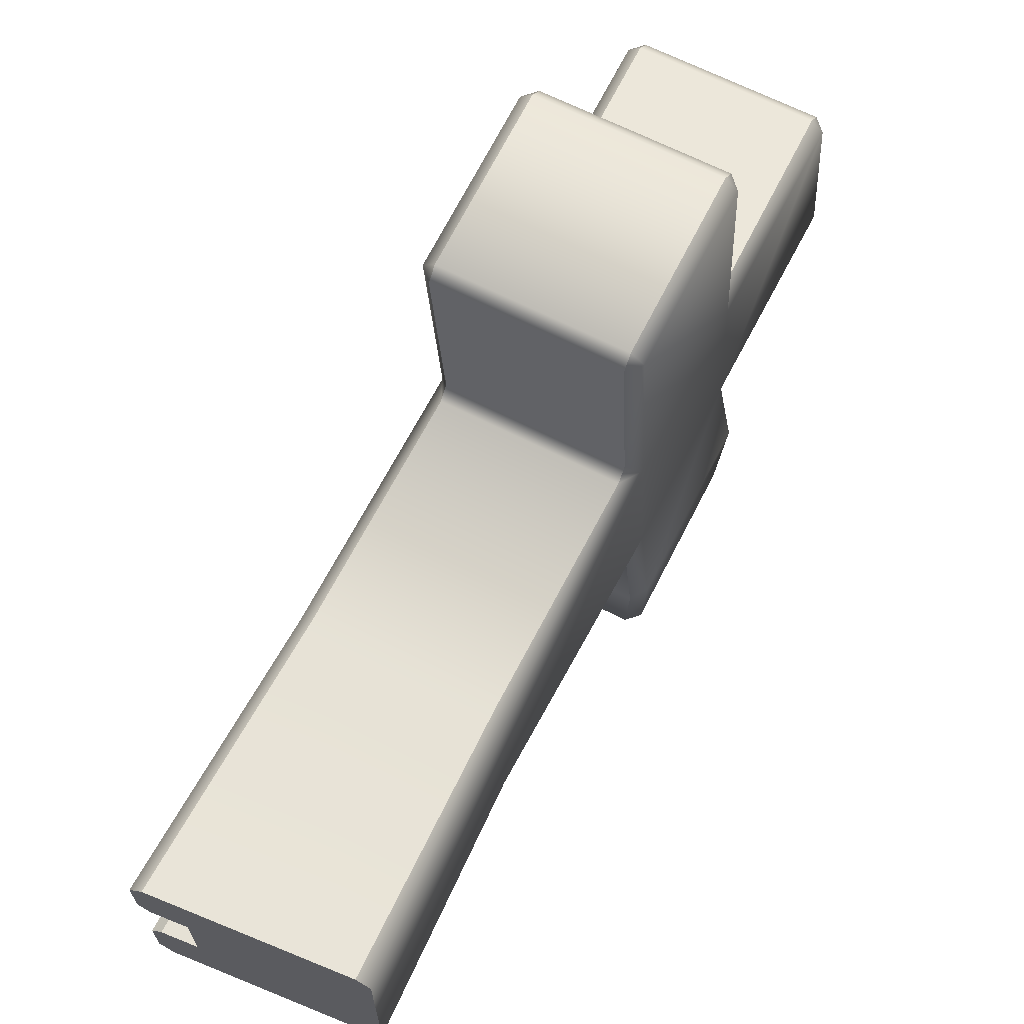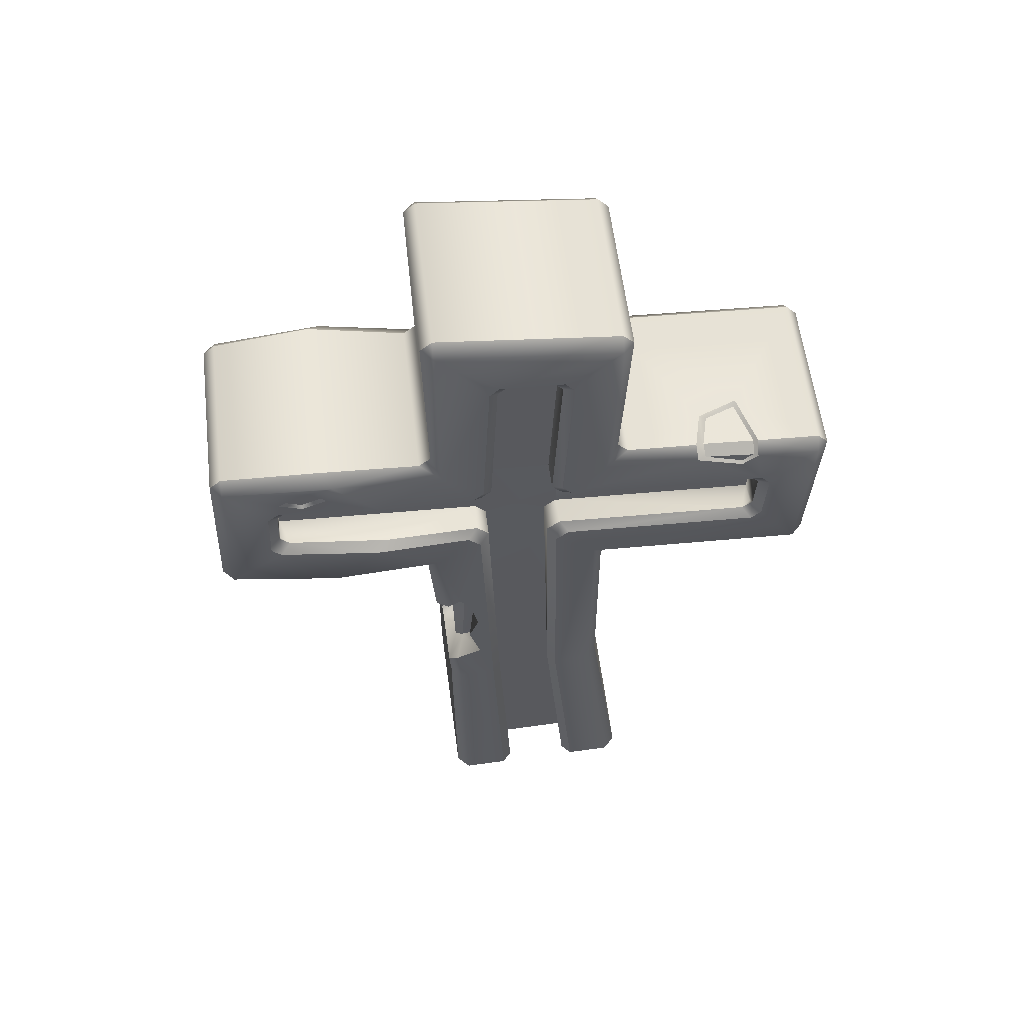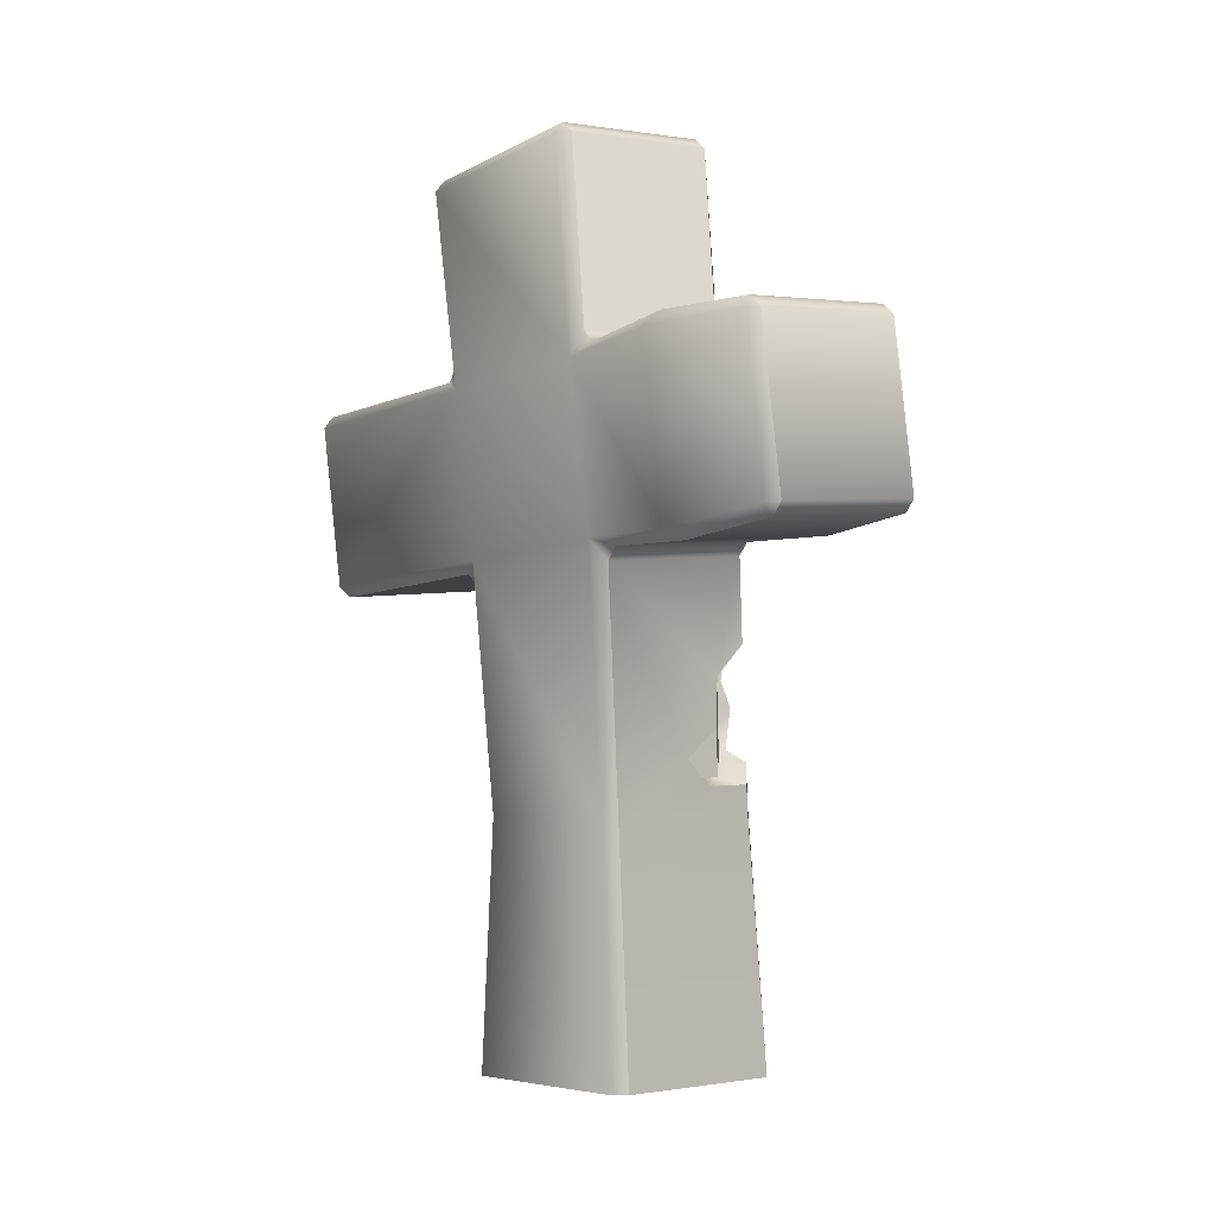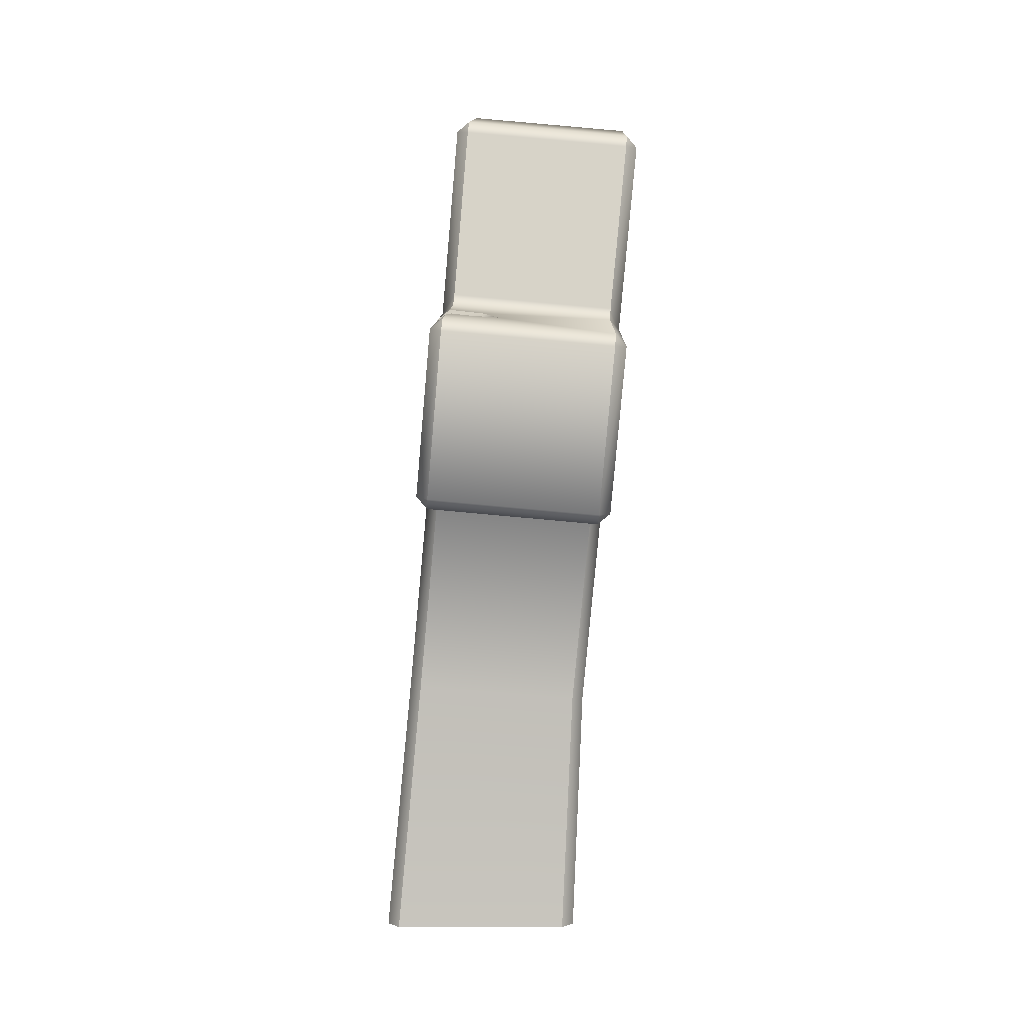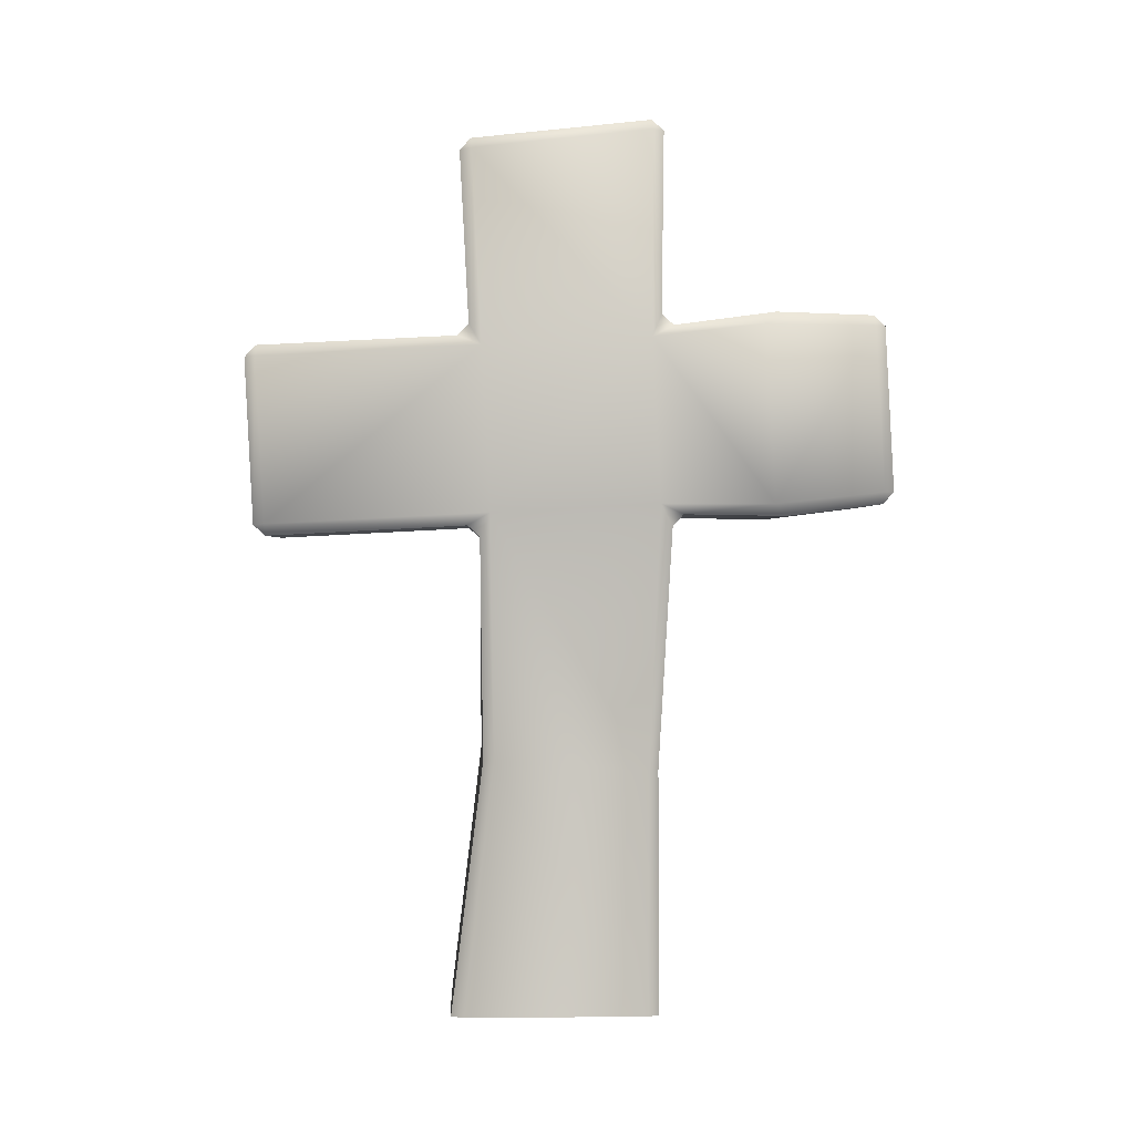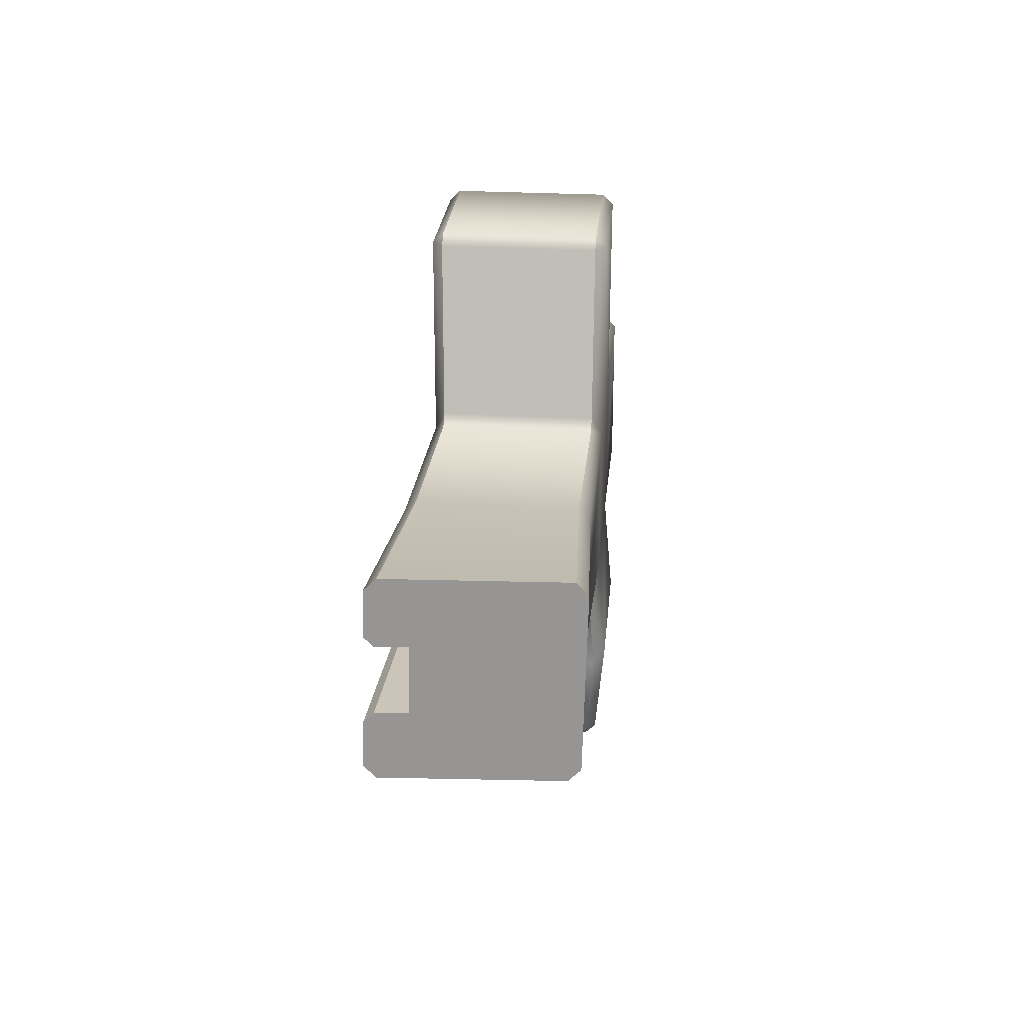
<metadata>
{"format":"obj","ext":"obj","renderer":"f3d","projection":"perspective","resolution":1024,"background":"white","views":[{"elev":67.2,"azim":22.3,"up":"+Z"},{"elev":63.3,"azim":-98.0,"up":"+Y"},{"elev":-4.0,"azim":137.2,"up":"+Y"},{"elev":6.5,"azim":-0.2,"up":"+Y"},{"elev":-5.0,"azim":86.8,"up":"+Y"},{"elev":-67.6,"azim":-1.5,"up":"+Y"}]}
</metadata>
<code>
o Cross_2_3
v 0.07556 -0 -0.1173
v 0.08968 -0 -0.1031
v 0.1578 0.9998 -0.1183
v 0.1586 1.012 -0.1044
v 0.1706 0.9979 -0.1049
v 0.08968 -0 0.1043
v 0.07556 -0 0.1184
v 0.1641 0.9752 0.1004
v 0.1522 0.9894 0.1009
v 0.1507 0.9756 0.1133
v -0.1456 -0 -0.1041
v -0.1315 -0 -0.1182
v -0.03376 1.029 -0.1081
v -0.0346 1.017 -0.122
v -0.1315 -0 0.1174
v -0.1456 -0 0.1032
v -0.04169 0.9927 0.1096
v -0.04022 1.007 0.09722
v 0.1178 0.5523 -0.1308
v 0.1192 0.5662 -0.1432
v 0.1329 0.5766 -0.1159
v 0.1494 0.7647 -0.1051
v 0.138 0.7804 -0.1309
v 0.1389 0.7928 -0.117
v 0.1336 0.7807 0.1021
v 0.1321 0.7669 0.1145
v 0.1447 0.754 0.08775
v 0.1282 0.566 0.07697
v 0.1133 0.5526 0.1023
v 0.1125 0.5402 0.08836
v -0.05881 0.7978 0.09844
v -0.06028 0.784 0.1108
v -0.07993 0.5573 0.08465
v -0.0791 0.5697 0.09855
v -0.05351 0.8099 -0.1207
v -0.05434 0.7975 -0.1346
v -0.07316 0.5833 -0.1469
v -0.07463 0.5694 -0.1345
v 0.139 0.5907 -0.37
v 0.1247 0.5787 -0.371
v 0.1262 0.5926 -0.3834
v 0.1555 0.7787 -0.3592
v 0.1427 0.7806 -0.3726
v 0.1436 0.793 -0.3587
v 0.1386 0.74 0.3419
v 0.1266 0.7543 0.3424
v 0.1251 0.7404 0.3548
v 0.122 0.552 0.3311
v 0.1086 0.5524 0.344
v 0.1078 0.54 0.3301
v -0.06726 0.7576 0.3511
v -0.06579 0.7714 0.3387
v -0.08461 0.5571 0.3264
v -0.08378 0.5695 0.3403
v -0.04883 0.8101 -0.3624
v -0.04966 0.7977 -0.3763
v -0.06618 0.6097 -0.3871
v -0.06765 0.5958 -0.3747
v -0.04803 1.017 -0.1091
v -0.05449 0.9946 0.09621
v -0.08576 0.5961 -0.1201
v -0.09658 0.5714 0.3269
v -0.07962 0.6101 -0.3742
v -0.0631 0.7982 -0.3634
v -0.09678 -0 -0.03882
v -0.09678 -0 0.03961
v -0.01174 0.9317 -0.039
v -0.0135 0.9277 0.03393
v -0.03908 0.6926 0.2754
v -0.0451 0.624 0.2714
v -0.03104 0.6561 -0.3097
v -0.02501 0.7247 -0.3058
v -0.1456 -0 0.05018
v -0.1342 -0 0.03895
v -0.1342 -0 -0.03947
v -0.1456 -0 -0.05109
v -0.05638 0.9415 -0.05079
v -0.0556 0.9528 -0.03888
v -0.05459 0.9603 -0.05633
v -0.04638 0.9392 -0.02861
v -0.04715 0.9278 -0.04052
v -0.03701 0.9376 -0.03961
v -0.04892 0.9238 0.0324
v -0.0476 0.9364 0.02195
v -0.03877 0.9336 0.03331
v -0.05734 0.9488 0.03293
v -0.05866 0.9362 0.04338
v -0.05719 0.9544 0.05104
v -0.06624 0.7266 0.0211
v -0.07598 0.739 0.03207
v -0.0773 0.7264 0.04253
v -0.07391 0.7735 0.08353
v -0.07448 0.7329 -0.07402
v -0.07371 0.7442 -0.0621
v -0.06925 0.7841 -0.1093
v -0.06448 0.7306 -0.05183
v -0.06526 0.7193 -0.06374
v -0.08292 0.7136 0.2744
v -0.08424 0.701 0.2848
v -0.08006 0.7594 0.3377
v -0.0745 0.6886 0.2738
v -0.07317 0.7012 0.2634
v -0.06434 0.6985 0.2748
v -0.07919 0.6327 0.2589
v -0.07851 0.6429 0.2712
v -0.07037 0.6299 0.2708
v -0.09011 0.6342 0.281
v -0.09079 0.6239 0.2687
v -0.05965 0.7321 -0.2954
v -0.06043 0.7208 -0.3073
v -0.05028 0.7306 -0.3064
v -0.06965 0.7344 -0.3176
v -0.06888 0.7457 -0.3057
v -0.07678 0.6559 -0.3103
v -0.07554 0.6674 -0.3214
v -0.06445 0.675 -0.31
v -0.06569 0.6635 -0.2988
v -0.0563 0.662 -0.3104
v -0.08527 0.6365 0.04091
v -0.08612 0.6236 0.02545
v -0.09043 0.5854 0.07275
v -0.0712 0.6509 -0.07126
v -0.07276 0.6364 -0.05723
v -0.08384 0.6288 -0.06872
v -0.08228 0.6433 -0.08274
v -0.04015 0.6244 0.01653
v -0.03928 0.6373 0.03089
v -0.03839 0.6284 -0.0564
v -0.03807 0.64 -0.01915
v -0.03686 0.6428 -0.06919
v -0.07367 0.6452 0.03114
v -0.07448 0.6324 0.01569
v -0.03089 0.7112 -0.06282
v -0.03018 0.7218 -0.05104
v -0.0332 0.706 0.03239
v -0.03194 0.7178 0.02189
v -0.03402 0.7048 0.03429
v -0.06757 0.714 0.03155
v -0.06519 0.7193 -0.06366
v 0.08899 0.288 0.08324
v 0.1021 0.2863 0.07135
v -0.1036 0.3035 0.08236
v -0.1036 0.2922 -0.1169
v -0.1167 0.2939 -0.105
v 0.08899 0.2767 -0.116
v 0.1021 0.2764 -0.104
v -0.1167 0.3038 0.07035
v -0.1061 0.2999 0.01601
v -0.1167 0.3013 0.0255
v -0.1061 0.2961 -0.0503
v -0.1167 0.2964 -0.06013
v -0.07131 0.2934 -0.04973
v 0.1314 0.5635 -0.2594
v 0.1464 0.5755 -0.2442
v 0.1516 0.7942 -0.2462
v 0.1642 0.778 -0.2326
v -0.08903 0.5965 -0.2487
v -0.0758 0.5819 -0.2634
v -0.05553 0.8126 -0.2502
v -0.06724 0.7284 -0.176
v -0.07717 0.7431 -0.187
v -0.07369 0.6547 -0.1818
v -0.08562 0.6465 -0.1942
v -0.07124 0.799 -0.2371
v -0.07265 0.7667 0.2023
v -0.07463 0.7615 0.2601
v -0.06155 0.7717 0.2613
v -0.05967 0.7753 0.2014
v -0.07526 0.7514 0.2475
v -0.01083 0.7681 0.2472
v -0.02438 0.7713 0.211
v -0.07656 0.7674 0.193
v -0.07924 0.7491 0.2471
v -0.0783 0.7635 0.265
v -0.004716 0.7711 0.2499
v -0.02231 0.7753 0.2029
v -0.06224 0.7795 0.1919
v -0.06404 0.7754 0.2663
v -0.06608 0.7841 -0.2744
v -0.06544 0.768 -0.2943
v -0.06699 0.7609 -0.2753
v -0.06809 0.7735 -0.2513
v -0.06658 0.7868 -0.2645
v -0.06927 0.7866 -0.2767
v -0.06849 0.7671 -0.3007
v -0.0706 0.7574 -0.275
v -0.07194 0.7728 -0.2457
v -0.06997 0.7903 -0.263
v -0.07984 0.3507 -0.09657
v -0.07309 0.4787 -0.09018
v -0.06513 0.4676 -0.1074
v -0.06839 0.3279 -0.1055
v -0.07039 0.4822 -0.084
v -0.08267 0.3622 -0.07103
v -0.0782 0.4053 -0.08236
v -0.07539 0.4355 -0.07041
v -0.07162 0.4721 -0.07744
v -0.03224 0.4348 -0.1073
v -0.03452 0.3768 -0.1035
v 0.003739 0.3477 -0.1017
v -0.01925 0.3263 -0.1006
v -0.09711 0.4852 -0.1145
v -0.08464 0.4736 -0.1284
v -0.1007 0.3201 -0.1187
v -0.1115 0.3448 -0.1075
v -0.09627 0.4947 -0.09826
v -0.1103 0.3582 -0.07705
v -0.1055 0.4049 -0.08934
v -0.1027 0.435 -0.07746
v -0.09859 0.4745 -0.08506
v -0.04831 0.4373 -0.1255
v -0.05056 0.3799 -0.1219
v -0.008853 0.3483 -0.1199
v -0.04126 0.3181 -0.1183
f 128 152 126
f 63 112 64
f 151 124 209
f 175 52 46
f 145 214 213
f 3 4 5
f 8 9 10
f 59 13 14
f 17 18 60
f 19 20 21
f 22 23 24
f 25 26 27
f 28 29 30
f 31 92 32
f 33 34 121
f 35 36 95
f 61 37 38
f 39 40 41
f 42 43 44
f 45 46 47
f 48 49 50
f 100 51 52
f 62 53 54
f 64 55 56
f 63 57 58
f 24 5 22
f 19 146 145
f 25 8 10
f 60 31 17
f 35 59 14
f 26 45 27
f 29 48 50
f 62 34 53
f 23 156 155
f 172 32 92
f 164 36 159
f 87 92 60
f 157 114 63
f 98 174 173
f 72 133 160
f 71 162 130
f 126 66 148
f 108 121 62
f 60 59 78
f 59 77 79
f 99 62 100
f 161 95 164
f 77 78 79
f 80 81 82
f 83 84 85
f 86 87 88
f 96 97 139
f 90 91 92
f 93 94 95
f 98 99 100
f 101 102 103
f 104 105 106
f 107 108 62
f 109 110 111
f 112 113 64
f 114 115 63
f 116 117 118
f 119 120 121
f 124 125 61
f 126 127 129
f 130 128 129
f 135 136 137
f 136 134 129
f 38 202 61
f 147 33 121
f 30 141 28
f 65 12 1
f 64 188 164
f 61 163 157
f 157 37 61
f 20 154 21
f 162 125 122
f 165 169 166
f 165 173 169
f 166 173 174
f 171 175 176
f 170 178 175
f 186 113 161
f 180 184 185
f 180 186 181
f 182 186 187
f 182 188 183
f 191 189 190
f 204 144 205
f 190 189 195
f 199 201 192
f 190 206 202
f 191 211 198
f 201 213 214
f 192 214 204
f 65 66 152
f 66 126 152
f 126 129 128
f 63 115 112
f 124 61 206
f 61 202 206
f 209 208 207
f 124 206 210
f 209 207 151
f 124 210 209
f 46 26 175
f 26 32 176
f 32 177 176
f 175 178 52
f 26 176 175
f 145 143 214
f 143 204 214
f 38 19 211
f 19 145 213
f 211 19 213
f 211 203 38
f 213 212 211
f 68 85 84
f 80 82 67
f 24 3 5
f 19 21 146
f 25 27 8
f 60 92 31
f 35 95 59
f 26 46 45
f 29 28 48
f 62 121 34
f 23 22 156
f 172 177 32
f 164 95 36
f 60 88 87
f 87 90 92
f 70 106 105
f 101 103 69
f 69 103 102
f 157 163 114
f 172 92 91
f 98 100 174
f 173 172 98
f 172 91 98
f 133 139 97
f 97 160 133
f 160 109 72
f 109 111 72
f 104 106 70
f 67 82 81
f 71 118 117
f 117 162 71
f 162 122 130
f 66 74 148
f 148 132 126
f 83 85 68
f 108 119 121
f 59 79 78
f 78 86 60
f 86 88 60
f 69 135 137
f 59 95 77
f 95 94 77
f 99 107 62
f 72 111 110
f 116 118 71
f 161 93 95
f 130 129 133
f 129 127 137
f 133 129 134
f 137 136 129
f 38 203 202
f 147 142 33
f 30 140 141
f 6 7 66
f 7 15 66
f 15 16 66
f 16 73 66
f 73 74 66
f 65 75 76
f 65 76 11
f 65 11 12
f 1 2 65
f 64 113 185
f 64 185 184
f 188 187 164
f 64 184 188
f 61 125 163
f 157 158 37
f 20 153 154
f 162 163 125
f 165 172 173
f 166 169 173
f 171 170 175
f 170 167 178
f 161 164 187
f 186 185 113
f 161 187 186
f 180 181 179
f 180 179 184
f 180 185 186
f 182 181 186
f 182 187 188
f 191 192 189
f 204 143 144
f 189 194 195
f 195 196 190
f 196 197 190
f 197 193 190
f 192 191 199
f 191 198 199
f 199 200 201
f 190 193 206
f 191 203 211
f 201 200 213
f 192 201 214
f 130 133 72 71
f 75 150 151 76
f 23 155 159 36
f 178 174 100 52
f 18 13 59 60
f 160 97 93 161
f 165 168 177 172
f 34 29 50 53
f 77 81 80 78
f 56 43 41 57
f 27 45 48 28
f 12 11 144 143
f 38 37 20 19
f 47 46 52 51
f 10 17 31 25
f 150 123 124 151
f 145 146 2 1
f 102 101 99 98
f 51 100 62 54
f 7 140 142 15
f 143 145 1 12
f 109 113 112 110
f 56 57 63 64
f 18 17 10 9
f 69 137 127 70
f 9 4 13 18
f 14 3 24 35
f 24 23 36 35
f 50 49 54 53
f 26 25 31 32
f 30 29 34 33
f 56 55 44 43
f 136 68 67 134
f 43 42 39 41
f 49 48 45 47
f 179 181 182 183
f 153 40 39 154
f 147 149 73 16
f 167 170 171 168
f 83 89 90 87
f 9 8 5 4
f 136 89 83 68
f 81 77 94 96
f 151 207 205 144
f 195 208 209 196
f 117 114 163 162
f 166 174 178 167
f 104 131 119 108
f 110 112 115 116
f 93 97 96 94
f 154 39 42 156
f 140 30 33 142
f 148 149 120 132
f 193 197 210 206
f 150 152 128 123
f 114 117 116 115
f 122 125 124 123
f 108 107 105 104
f 74 73 149 148
f 91 90 89 138
f 189 192 204 205
f 131 132 120 119
f 140 7 6 141
f 165 166 167 168
f 194 207 208 195
f 123 128 130 122
f 127 131 104 70
f 14 13 4 3
f 198 211 212 199
f 191 190 202 203
f 2 6 66 65
f 146 21 28 141
f 87 86 84 83
f 109 160 161 113
f 20 37 158 153
f 150 75 65 152
f 196 209 210 197
f 16 15 142 147
f 22 21 154 156
f 155 156 42 44
f 199 212 213 200
f 121 120 149 147
f 183 188 184 179
f 159 155 44 55
f 158 58 40 153
f 2 146 141 6
f 64 164 159 55
f 127 126 132 131
f 76 151 144 11
f 105 101 69 70
f 168 171 176 177
f 84 80 67 68
f 80 84 86 78
f 102 98 91 138
f 81 96 134 67
f 139 133 134 96
f 72 110 116 71
f 138 89 136 135
f 189 205 207 194
f 22 5 8 27
f 63 58 158 157
f 102 138 135 69
f 101 105 107 99
f 58 57 41 40
f 54 49 47 51
f 28 21 22 27

</code>
